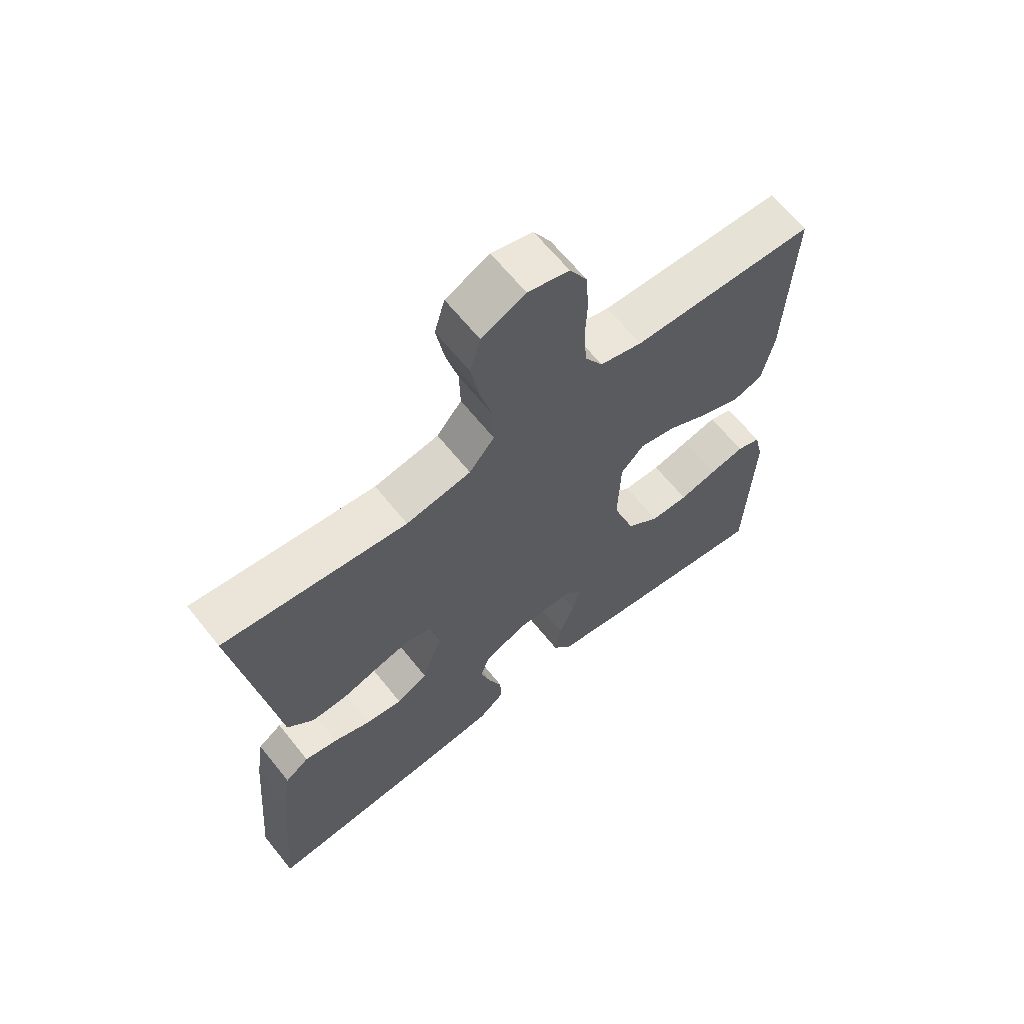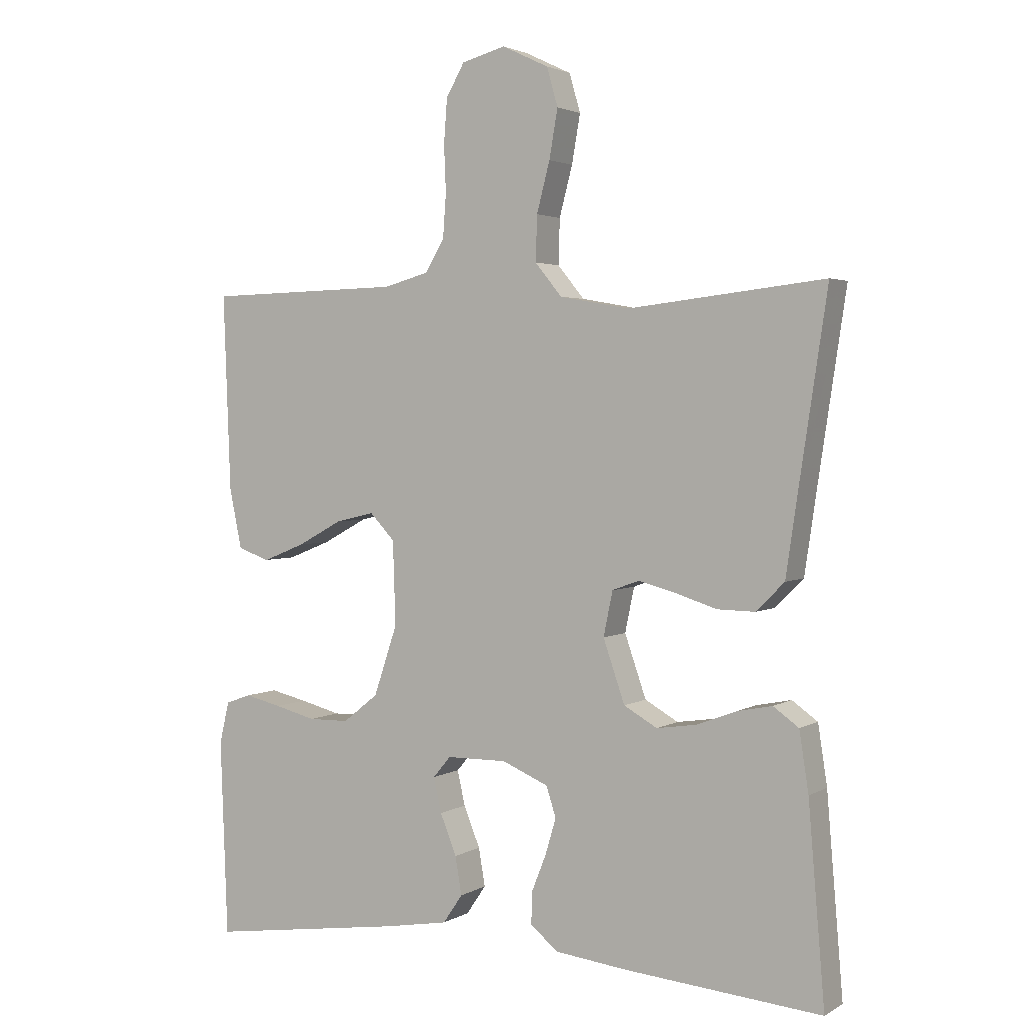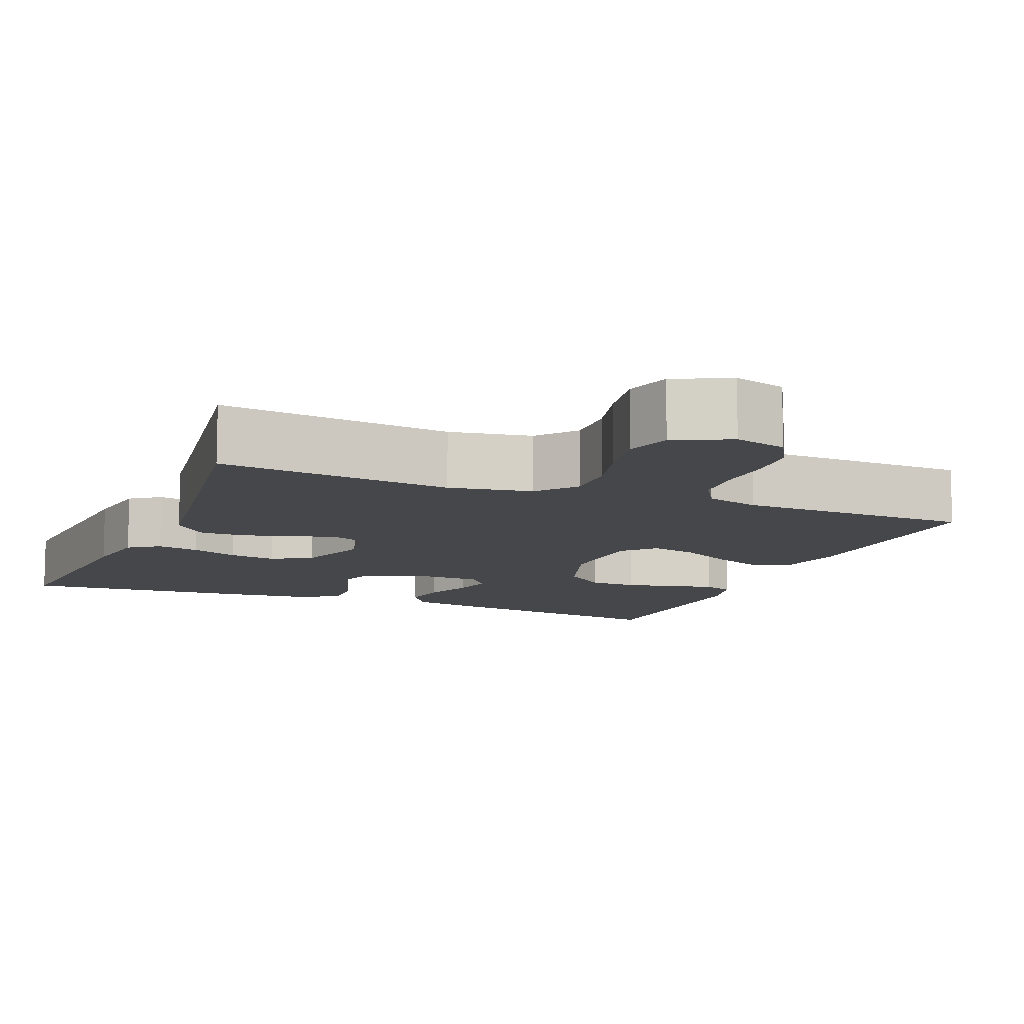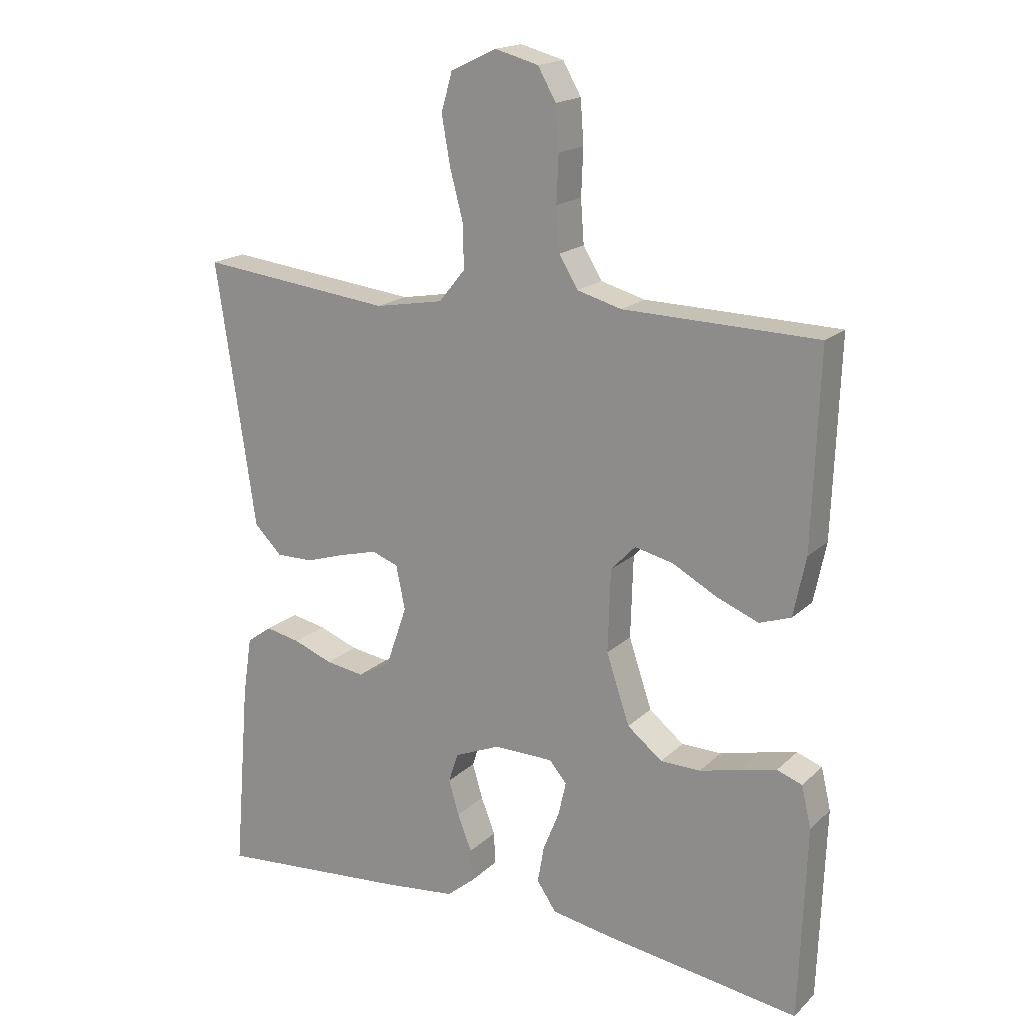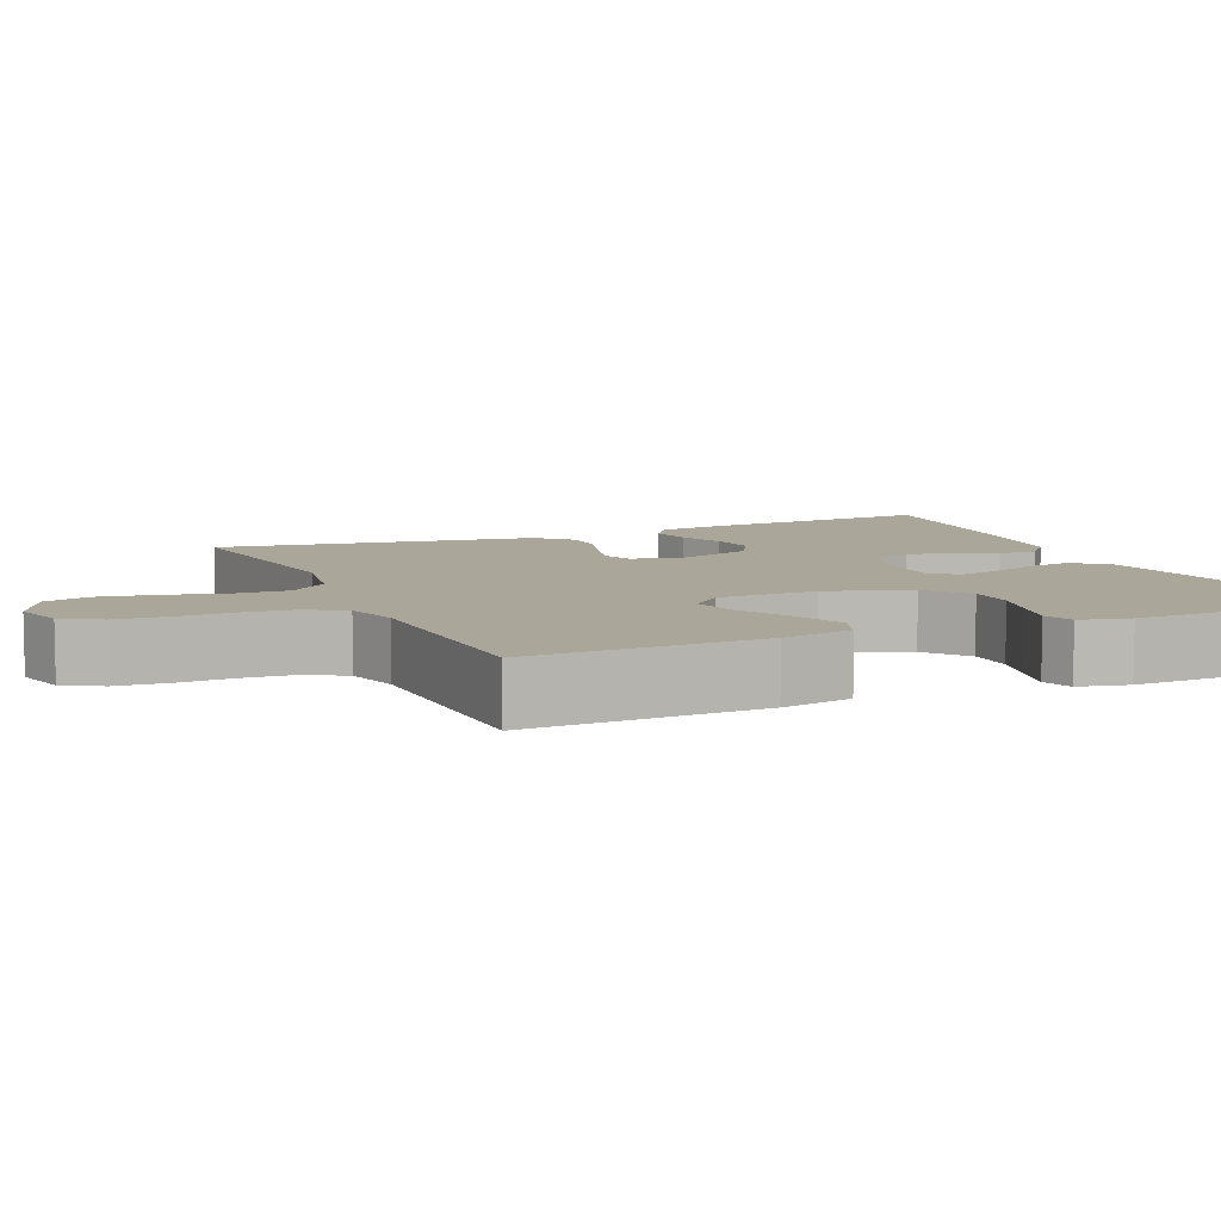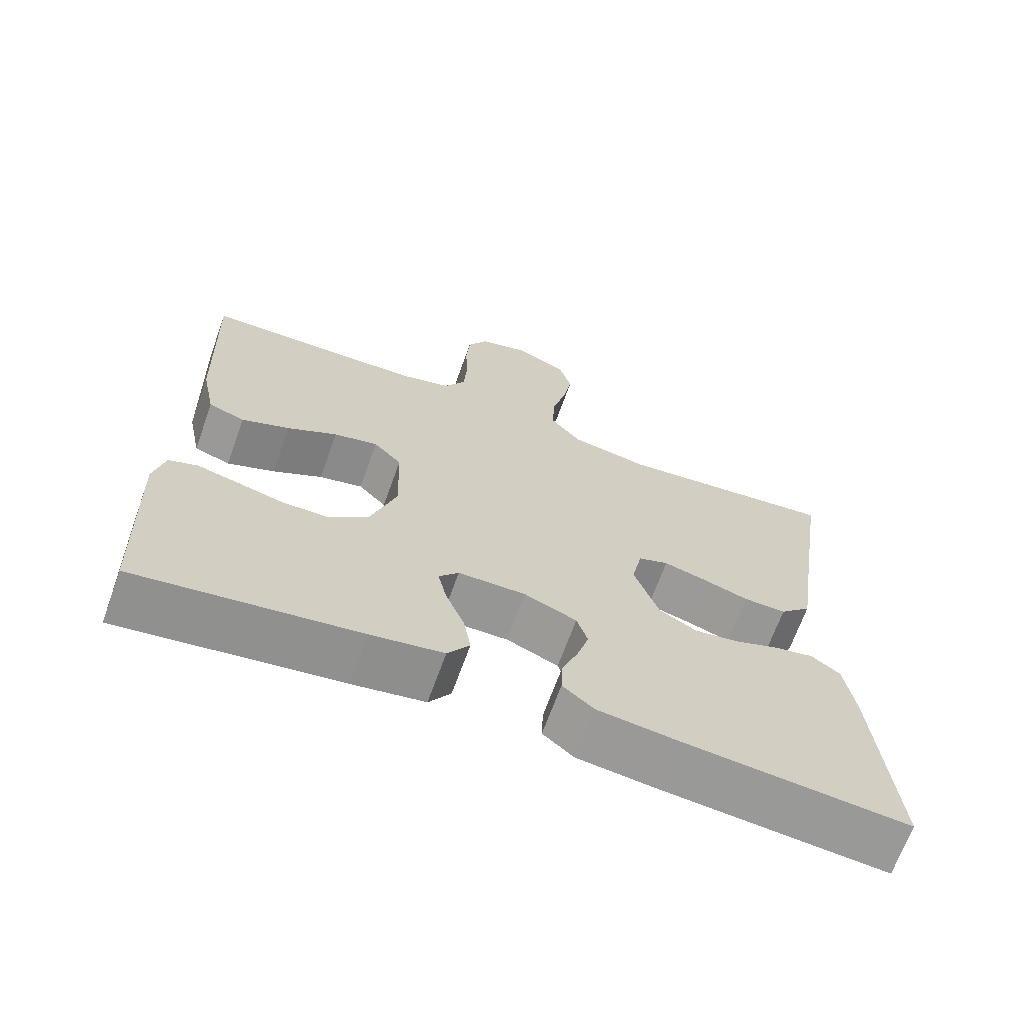
<metadata>
{"format":"obj","ext":"obj","renderer":"f3d","projection":"perspective","resolution":1024,"background":"white","views":[{"elev":64.6,"azim":-38.7,"up":"+Z"},{"elev":2.7,"azim":-151.0,"up":"+Z"},{"elev":-10.6,"azim":-22.3,"up":"+Y"},{"elev":17.9,"azim":30.6,"up":"+Z"},{"elev":7.8,"azim":66.5,"up":"+Y"},{"elev":-67.9,"azim":160.2,"up":"+Z"}]}
</metadata>
<code>
v -0.5 0.07 0.5
v -0.2 0.07 0.466
v -0.094 0.07 0.485
v -0.053 0.07 0.535
v -0.055 0.07 0.604
v -0.075 0.07 0.68
v -0.088 0.07 0.754
v -0.071 0.07 0.813
v 0 0.07 0.847
v 0.067 0.07 0.829
v 0.095 0.07 0.78
v 0.1 0.07 0.713
v 0.097 0.07 0.641
v 0.102 0.07 0.574
v 0.131 0.07 0.526
v 0.2 0.07 0.507
v 0.5 0.07 0.5
v 0.489 0.07 0.2
v 0.47 0.07 0.108
v 0.421 0.07 0.091
v 0.356 0.07 0.117
v 0.288 0.07 0.154
v 0.228 0.07 0.168
v 0.19 0.07 0.128
v 0.186 0.07 0
v 0.222 0.07 -0.107
v 0.276 0.07 -0.15
v 0.338 0.07 -0.151
v 0.401 0.07 -0.135
v 0.457 0.07 -0.122
v 0.496 0.07 -0.136
v 0.511 0.07 -0.2
v 0.5 0.07 -0.5
v 0.2 0.07 -0.457
v 0.102 0.07 -0.44
v 0.072 0.07 -0.396
v 0.082 0.07 -0.338
v 0.107 0.07 -0.276
v 0.119 0.07 -0.223
v 0.092 0.07 -0.191
v 0 0.07 -0.19
v -0.071 0.07 -0.22
v -0.086 0.07 -0.266
v -0.07 0.07 -0.32
v -0.048 0.07 -0.376
v -0.046 0.07 -0.426
v -0.088 0.07 -0.461
v -0.2 0.07 -0.474
v -0.5 0.07 -0.5
v -0.475 0.07 -0.2
v -0.461 0.07 -0.109
v -0.422 0.07 -0.081
v -0.368 0.07 -0.092
v -0.307 0.07 -0.115
v -0.247 0.07 -0.124
v -0.196 0.07 -0.095
v -0.163 0.07 0
v -0.177 0.07 0.068
v -0.218 0.07 0.083
v -0.275 0.07 0.068
v -0.338 0.07 0.048
v -0.396 0.07 0.047
v -0.439 0.07 0.09
v -0.455 0.07 0.2
v -0.5 0 0.5
v -0.2 0 0.466
v -0.094 0 0.485
v -0.053 0 0.535
v -0.055 0 0.604
v -0.075 0 0.68
v -0.088 0 0.754
v -0.071 0 0.813
v 0 0 0.847
v 0.067 0 0.829
v 0.095 0 0.78
v 0.1 0 0.713
v 0.097 0 0.641
v 0.102 0 0.574
v 0.131 0 0.526
v 0.2 0 0.507
v 0.5 0 0.5
v 0.489 0 0.2
v 0.47 0 0.108
v 0.421 0 0.091
v 0.356 0 0.117
v 0.288 0 0.154
v 0.228 0 0.168
v 0.19 0 0.128
v 0.186 0 0
v 0.222 0 -0.107
v 0.276 0 -0.15
v 0.338 0 -0.151
v 0.401 0 -0.135
v 0.457 0 -0.122
v 0.496 0 -0.136
v 0.511 0 -0.2
v 0.5 0 -0.5
v 0.2 0 -0.457
v 0.102 0 -0.44
v 0.072 0 -0.396
v 0.082 0 -0.338
v 0.107 0 -0.276
v 0.119 0 -0.223
v 0.092 0 -0.191
v 0 0 -0.19
v -0.071 0 -0.22
v -0.086 0 -0.266
v -0.07 0 -0.32
v -0.048 0 -0.376
v -0.046 0 -0.426
v -0.088 0 -0.461
v -0.2 0 -0.474
v -0.5 0 -0.5
v -0.475 0 -0.2
v -0.461 0 -0.109
v -0.422 0 -0.081
v -0.368 0 -0.092
v -0.307 0 -0.115
v -0.247 0 -0.124
v -0.196 0 -0.095
v -0.163 0 0
v -0.177 0 0.068
v -0.218 0 0.083
v -0.275 0 0.068
v -0.338 0 0.048
v -0.396 0 0.047
v -0.439 0 0.09
v -0.455 0 0.2
f 62 63 64
f 61 62 64
f 60 61 64
f 64 1 2
f 60 64 2
f 59 60 2
f 58 59 2 3
f 57 58 3 4
f 52 53 54
f 51 52 54
f 50 51 54
f 49 50 54
f 48 49 54
f 47 48 54
f 46 47 54
f 45 46 54
f 44 45 54
f 43 44 54 55
f 42 43 55 56
f 36 37 38
f 35 36 38
f 34 35 38
f 33 34 38
f 32 33 38
f 31 32 38
f 30 31 38
f 29 30 38
f 28 29 38
f 27 28 38 39
f 26 27 39 40
f 20 21 22
f 19 20 22
f 18 19 22
f 17 18 22
f 16 17 22
f 15 16 22 23
f 14 15 23 24
f 11 12 13
f 10 11 13
f 9 10 13
f 8 9 13
f 7 8 13
f 6 7 13
f 5 6 13
f 4 5 13 14
f 14 24 25
f 4 14 25
f 57 4 25
f 56 57 25
f 42 56 25
f 41 42 25
f 25 26 40 41
f 128 127 126
f 128 126 125
f 128 125 124
f 66 65 128
f 66 128 124
f 66 124 123
f 67 66 123 122
f 68 67 122 121
f 118 117 116
f 118 116 115
f 118 115 114
f 118 114 113
f 118 113 112
f 118 112 111
f 118 111 110
f 118 110 109
f 118 109 108
f 119 118 108 107
f 120 119 107 106
f 102 101 100
f 102 100 99
f 102 99 98
f 102 98 97
f 102 97 96
f 102 96 95
f 102 95 94
f 102 94 93
f 102 93 92
f 103 102 92 91
f 104 103 91 90
f 86 85 84
f 86 84 83
f 86 83 82
f 86 82 81
f 86 81 80
f 87 86 80 79
f 88 87 79 78
f 77 76 75
f 77 75 74
f 77 74 73
f 77 73 72
f 77 72 71
f 77 71 70
f 77 70 69
f 78 77 69 68
f 89 88 78
f 89 78 68
f 89 68 121
f 89 121 120
f 89 120 106
f 89 106 105
f 105 104 90 89
f 1 65 66 2
f 2 66 67 3
f 3 67 68 4
f 4 68 69 5
f 5 69 70 6
f 6 70 71 7
f 7 71 72 8
f 8 72 73 9
f 9 73 74 10
f 10 74 75 11
f 11 75 76 12
f 12 76 77 13
f 13 77 78 14
f 14 78 79 15
f 15 79 80 16
f 16 80 81 17
f 17 81 82 18
f 18 82 83 19
f 19 83 84 20
f 20 84 85 21
f 21 85 86 22
f 22 86 87 23
f 23 87 88 24
f 24 88 89 25
f 25 89 90 26
f 26 90 91 27
f 27 91 92 28
f 28 92 93 29
f 29 93 94 30
f 30 94 95 31
f 31 95 96 32
f 32 96 97 33
f 33 97 98 34
f 34 98 99 35
f 35 99 100 36
f 36 100 101 37
f 37 101 102 38
f 38 102 103 39
f 39 103 104 40
f 40 104 105 41
f 41 105 106 42
f 42 106 107 43
f 43 107 108 44
f 44 108 109 45
f 45 109 110 46
f 46 110 111 47
f 47 111 112 48
f 48 112 113 49
f 49 113 114 50
f 50 114 115 51
f 51 115 116 52
f 52 116 117 53
f 53 117 118 54
f 54 118 119 55
f 55 119 120 56
f 56 120 121 57
f 57 121 122 58
f 58 122 123 59
f 59 123 124 60
f 60 124 125 61
f 61 125 126 62
f 62 126 127 63
f 63 127 128 64
f 64 128 65 1

</code>
